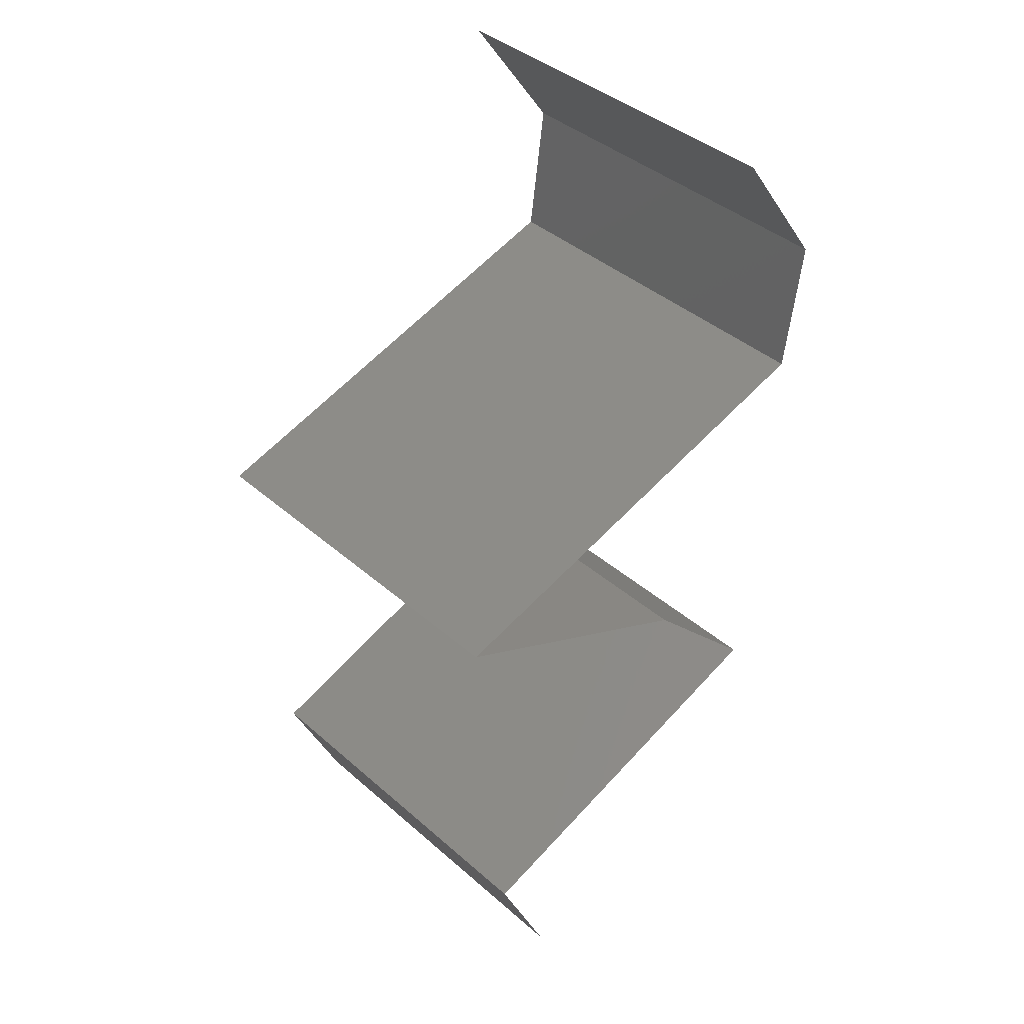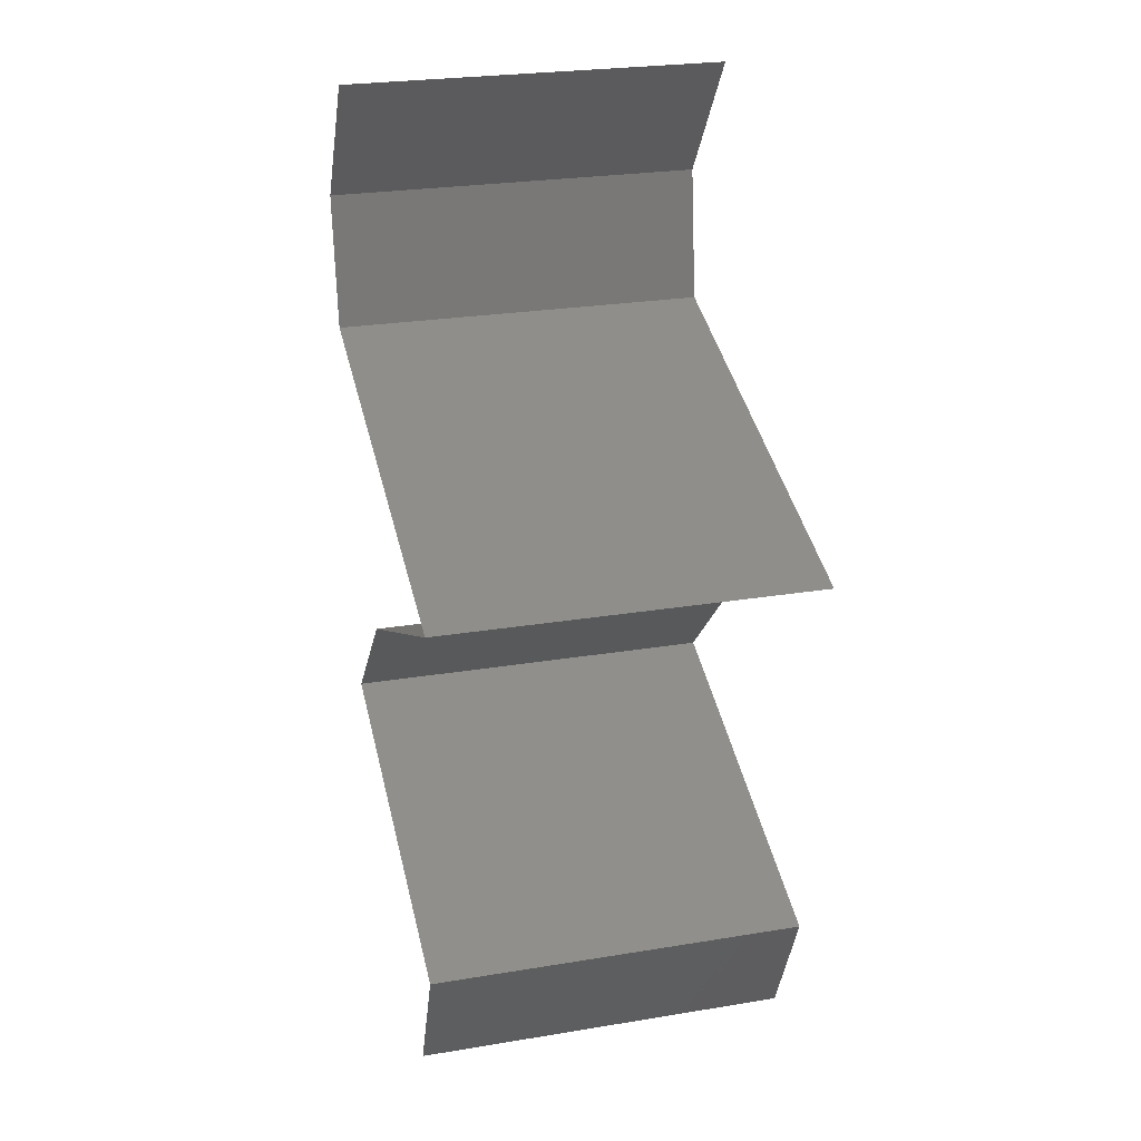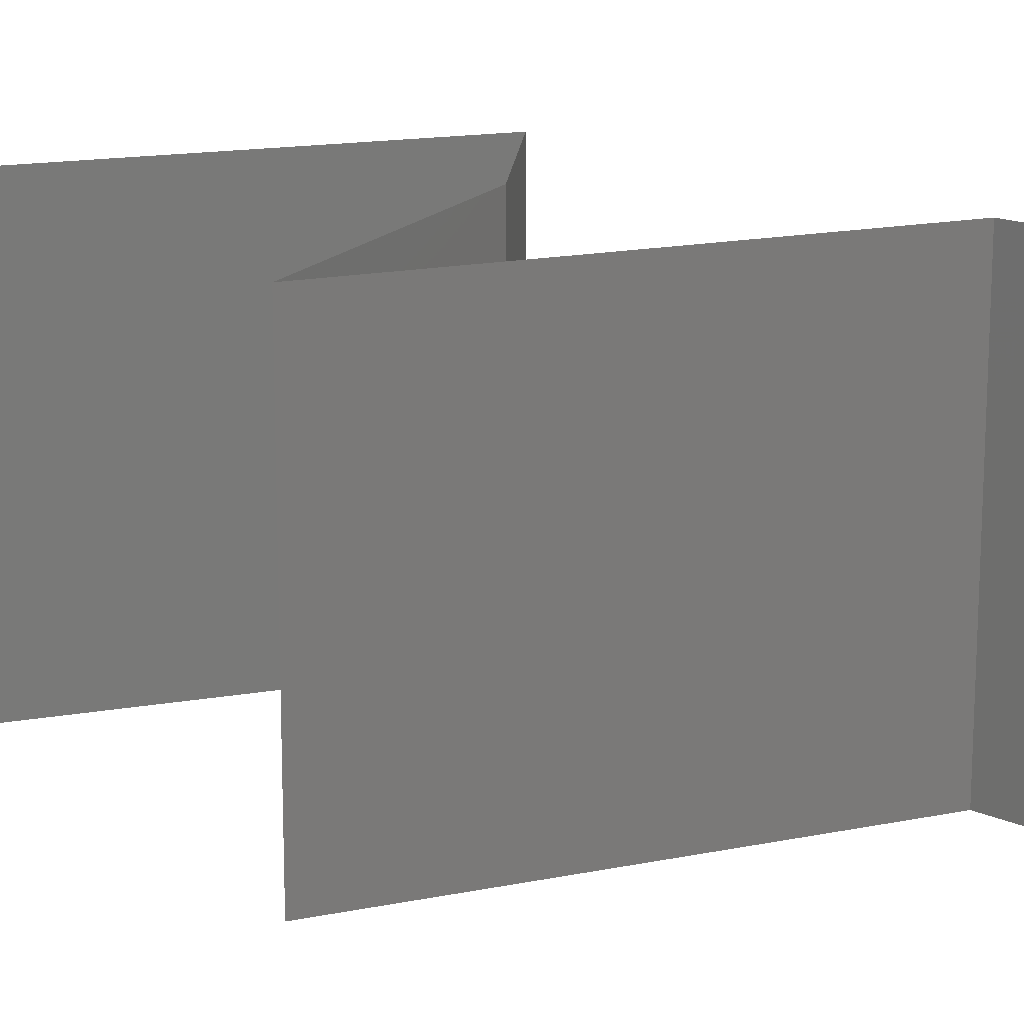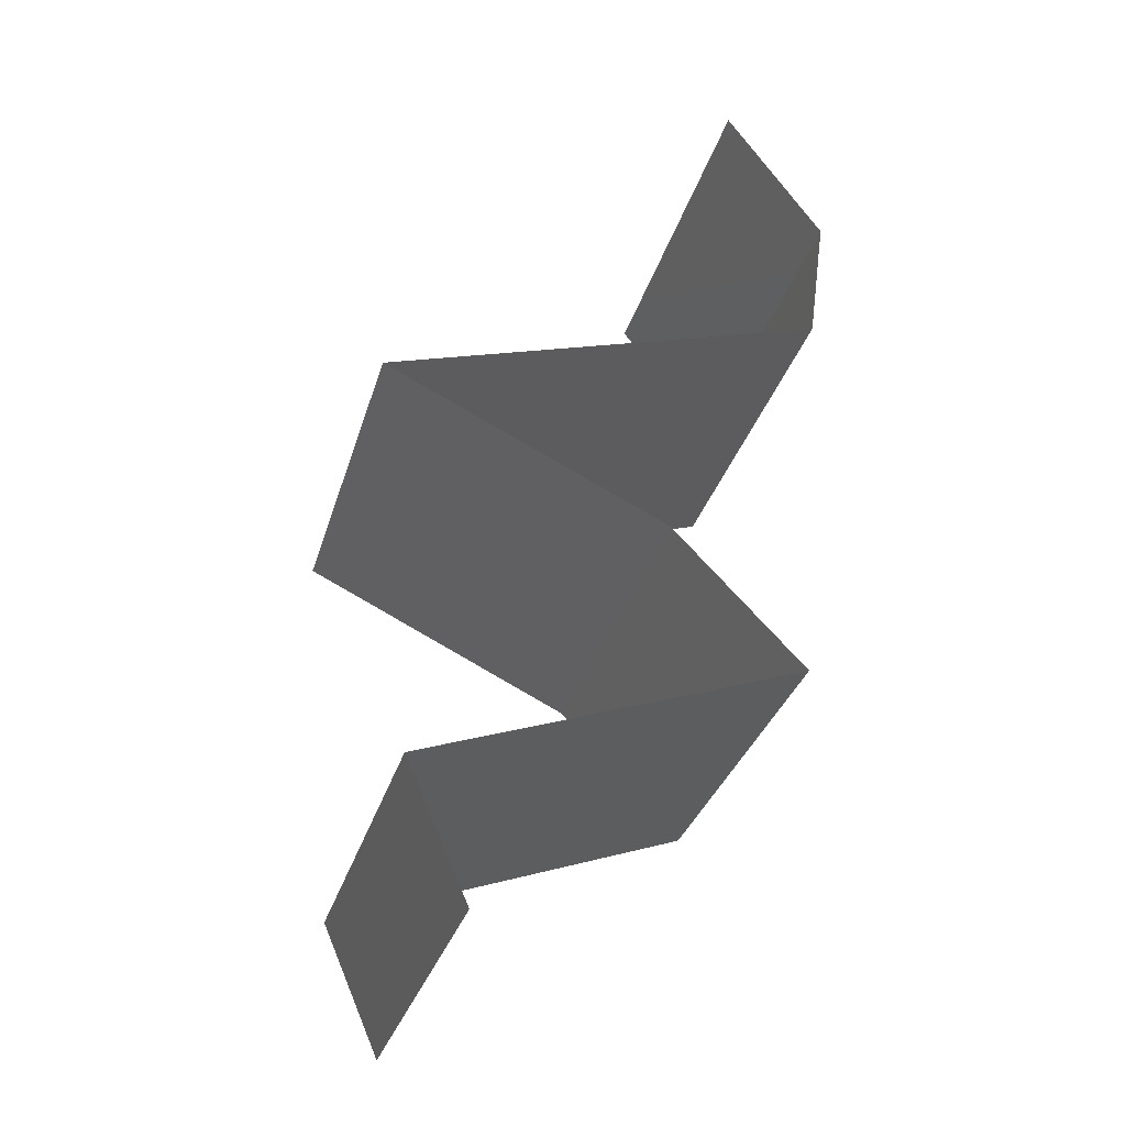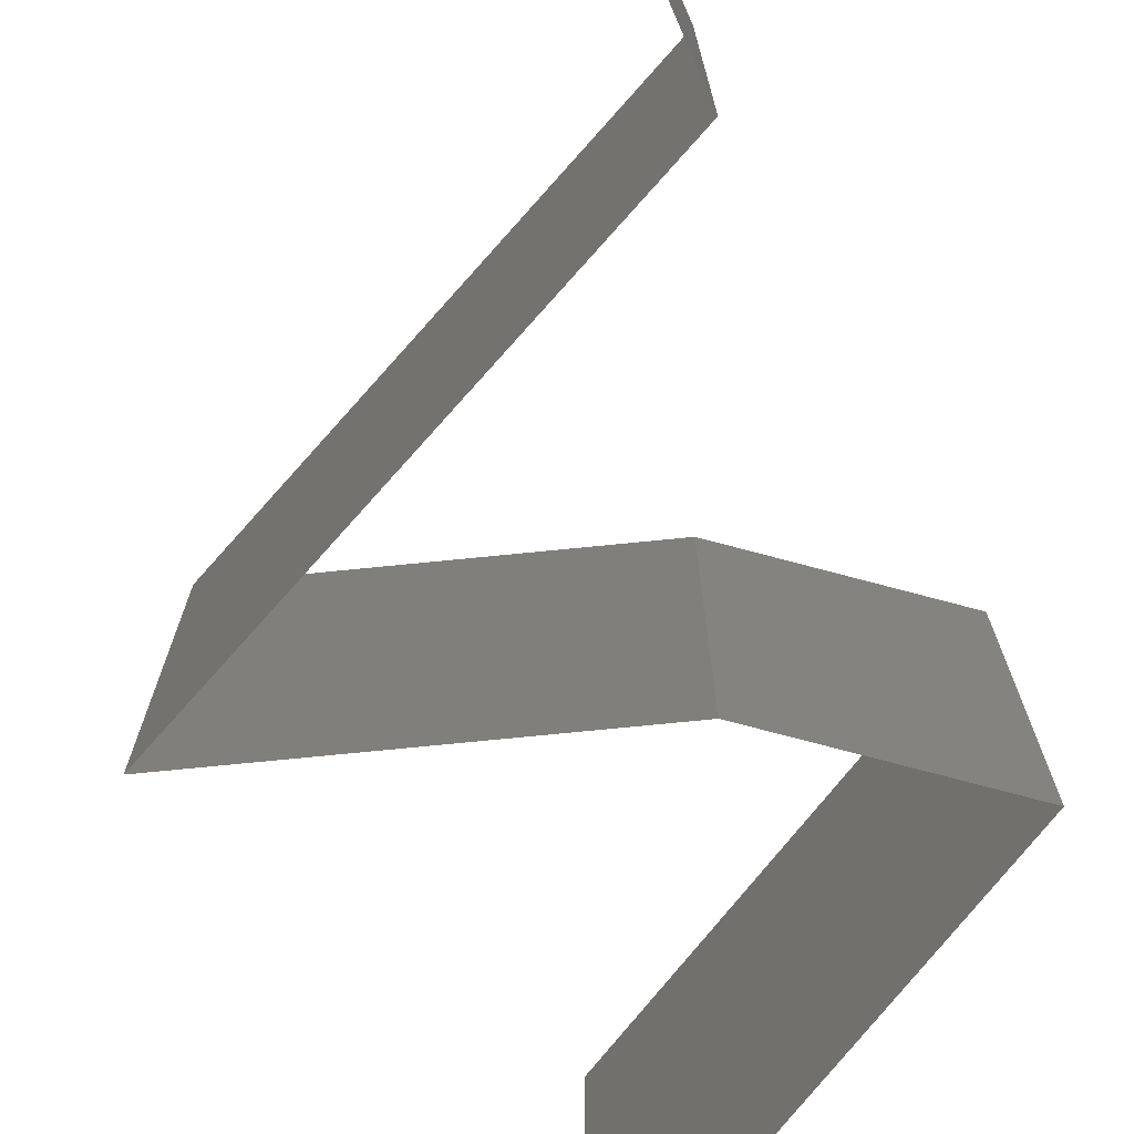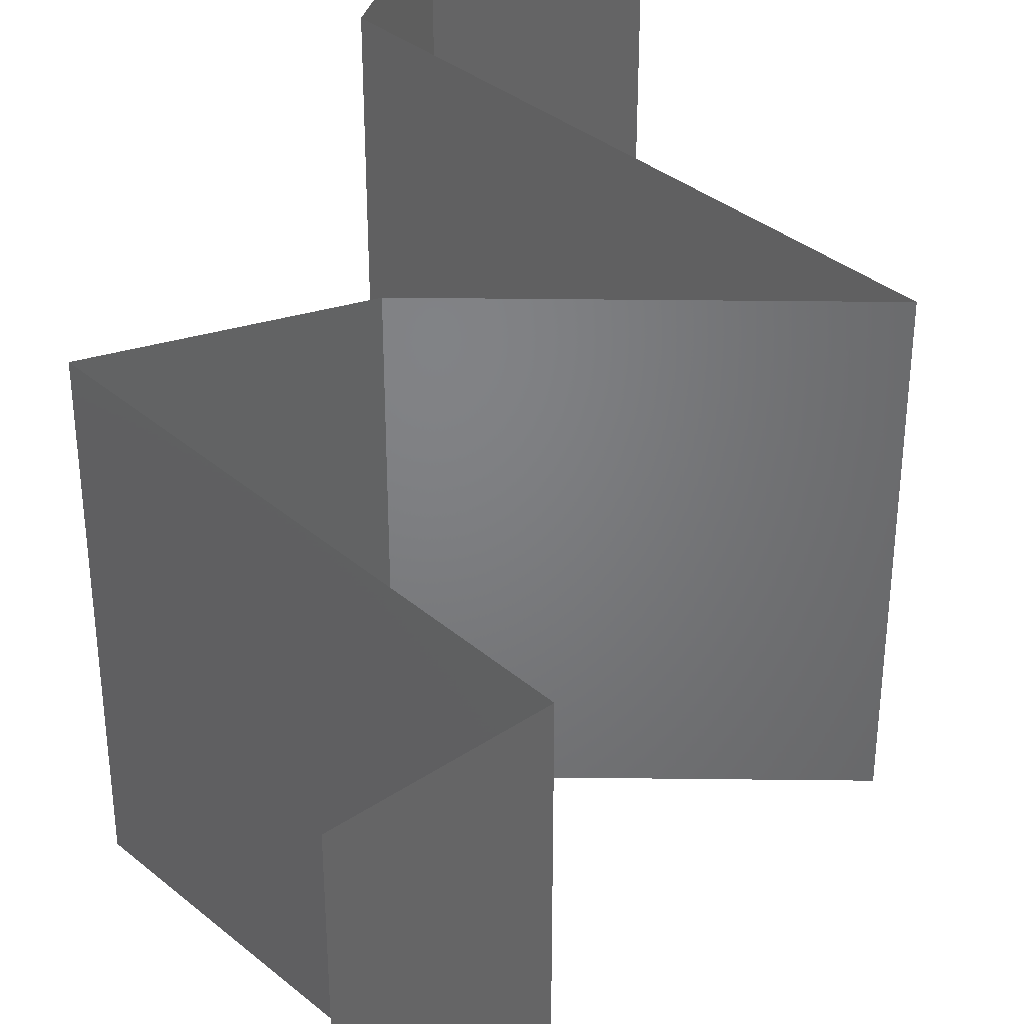
<metadata>
{"format":"stl","ext":"stl","renderer":"f3d","projection":"perspective","resolution":1024,"background":"white","views":[{"elev":40.8,"azim":136.7,"up":"+Y"},{"elev":26.3,"azim":75.5,"up":"+Y"},{"elev":16.5,"azim":140.2,"up":"+Z"},{"elev":-32.2,"azim":164.4,"up":"+Y"},{"elev":-75.3,"azim":-148.7,"up":"+Z"},{"elev":39.2,"azim":26.5,"up":"+Z"}]}
</metadata>
<code>
# stl→obj: 48 verts, 70 faces
v 0.02576 0.04923 0
v 0.02576 0.04923 0.01
v 0.02829 0.05274 0.005
v 0.03083 0.05626 0.02
v 0.03083 0.05626 0.01
v 0.02829 0.05274 0.015
v 0.02576 0.04923 0.02
v 0.03083 0.05626 0
v 0.02672 0.04219 0.01
v 0.02624 0.04571 0.015
v 0.02672 0.04219 0
v 0.02624 0.04571 0.005
v 0.02672 0.04219 0.02
v 0.03577 0.03942 0.009157
v 0.0382 0.03868 0.02
v 0.0382 0.03868 0
v 0.04968 0.03516 0.02
v 0.04293 0.03723 0.01299
v 0.04968 0.03516 0
v 0.04318 0.03715 0.006403
v 0.04968 0.03516 0.01
v 0.04237 0.03165 0.02
v 0.04196 0.03145 0.01207
v 0.03506 0.02813 0.02
v 0.03506 0.02813 0.01
v 0.03506 0.02813 0
v 0.0398 0.03041 0.005642
v 0.0447 0.03277 0.005543
v 0.04237 0.03165 0
v 0.03168 0.02461 0.015
v 0.0283 0.0211 0
v 0.0283 0.0211 0.01
v 0.03168 0.02461 0.005
v 0.0283 0.0211 0.02
v 0.04773 0.01406 0.01
v 0.04773 0.01406 0.02
v 0.04037 0.01673 0.01224
v 0.03801 0.01758 0.02
v 0.03801 0.01758 0
v 0.03513 0.01862 0.007239
v 0.04773 0.01406 0
v 0.04251 0.01595 0.005402
v 0.03396 0.01905 0.01404
v 0.04619 0.01055 0.015
v 0.04464 0.007032 0
v 0.04464 0.007032 0.01
v 0.04619 0.01055 0.005
v 0.04464 0.007032 0.02
f 1 2 3
f 4 5 6
f 2 7 6
f 5 8 3
f 5 2 6
f 8 1 3
f 2 5 3
f 7 4 6
f 2 9 10
f 1 11 12
f 9 2 12
f 13 7 10
f 2 1 12
f 7 2 10
f 11 9 12
f 9 13 10
f 13 9 14
f 15 13 14
f 9 11 14
f 11 16 14
f 17 15 18
f 16 19 20
f 21 17 18
f 15 14 18
f 19 21 20
f 16 20 14
f 14 20 18
f 20 21 18
f 22 17 23
f 17 21 23
f 24 22 23
f 25 24 23
f 26 25 27
f 21 19 28
f 19 29 28
f 29 26 27
f 23 21 28
f 27 25 23
f 27 23 28
f 29 27 28
f 24 25 30
f 31 32 33
f 25 26 33
f 32 34 30
f 34 24 30
f 32 25 33
f 25 32 30
f 26 31 33
f 35 36 37
f 36 38 37
f 31 39 40
f 32 31 40
f 39 41 42
f 38 34 43
f 41 35 42
f 34 32 43
f 40 39 42
f 38 43 37
f 37 40 42
f 35 37 42
f 37 43 40
f 43 32 40
f 36 35 44
f 45 46 47
f 35 41 47
f 46 48 44
f 48 36 44
f 41 45 47
f 46 35 47
f 35 46 44

</code>
